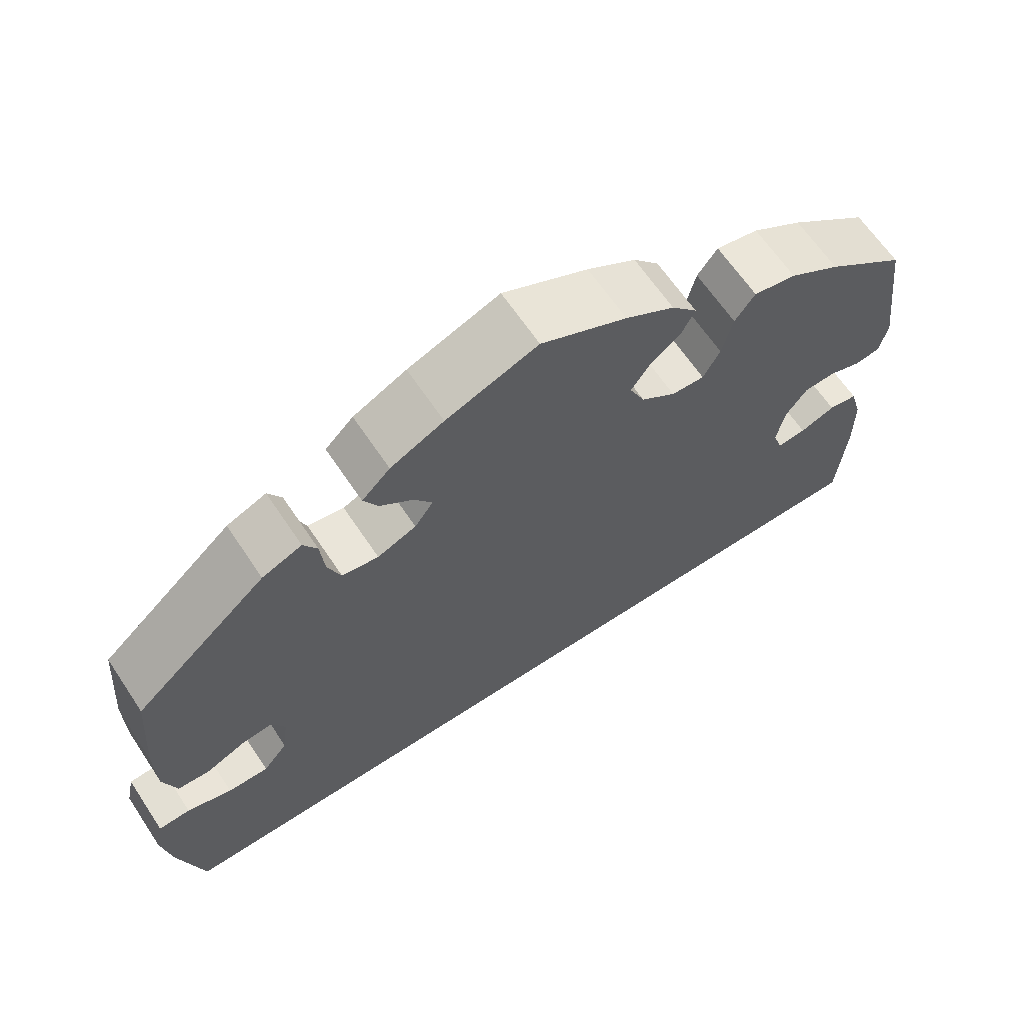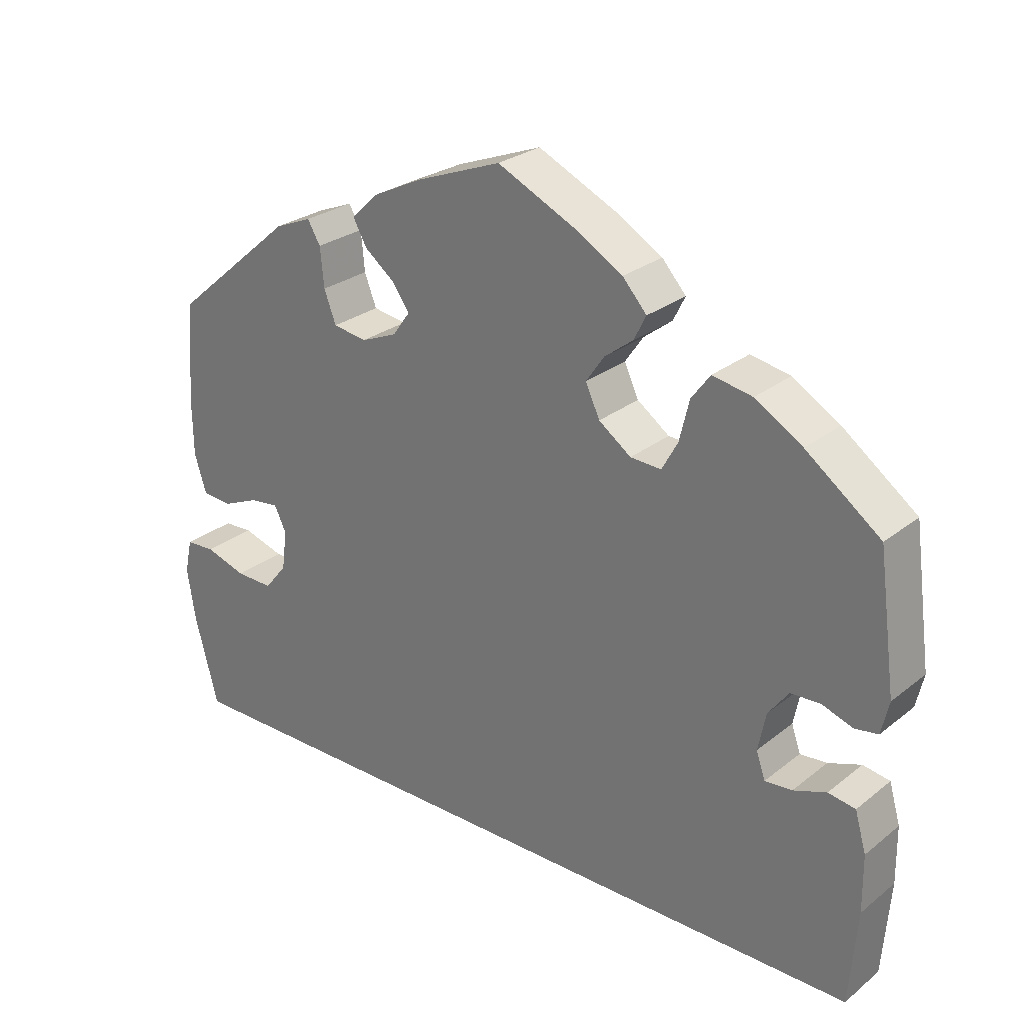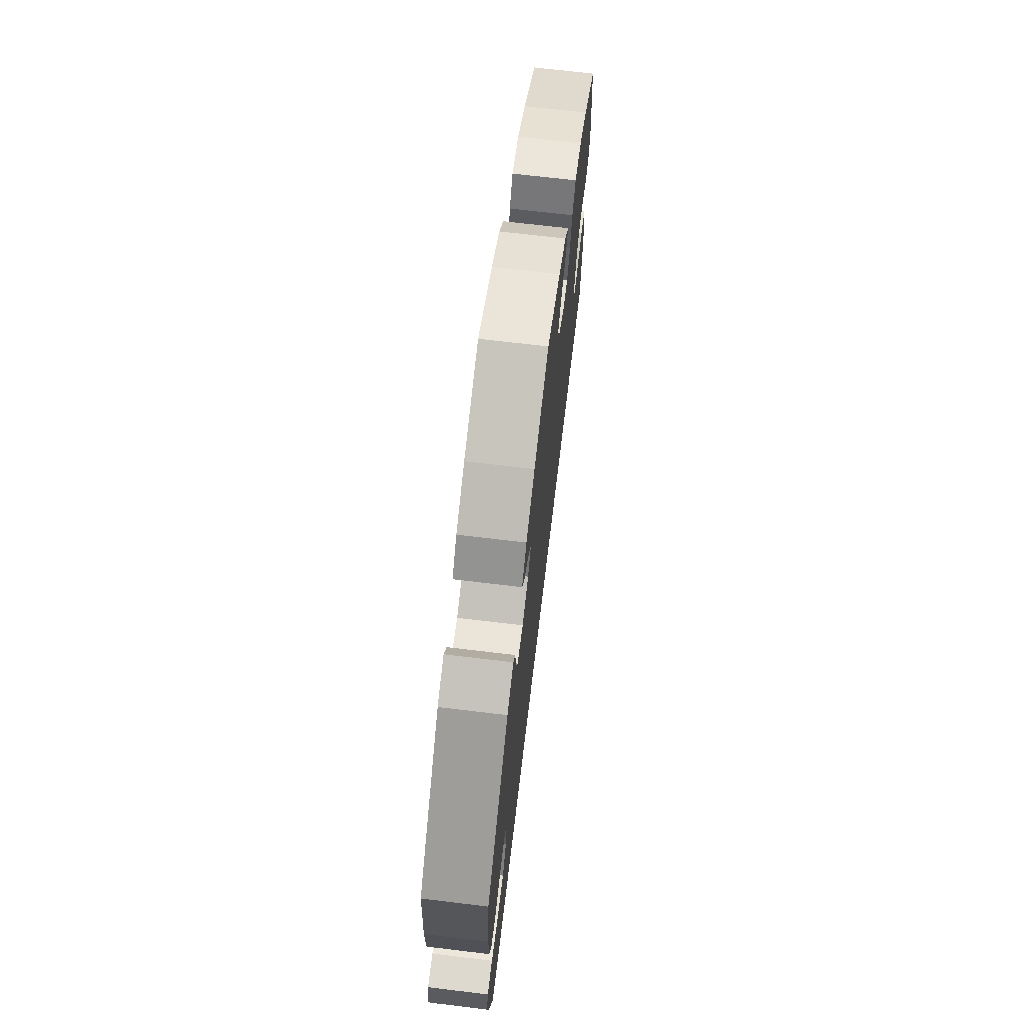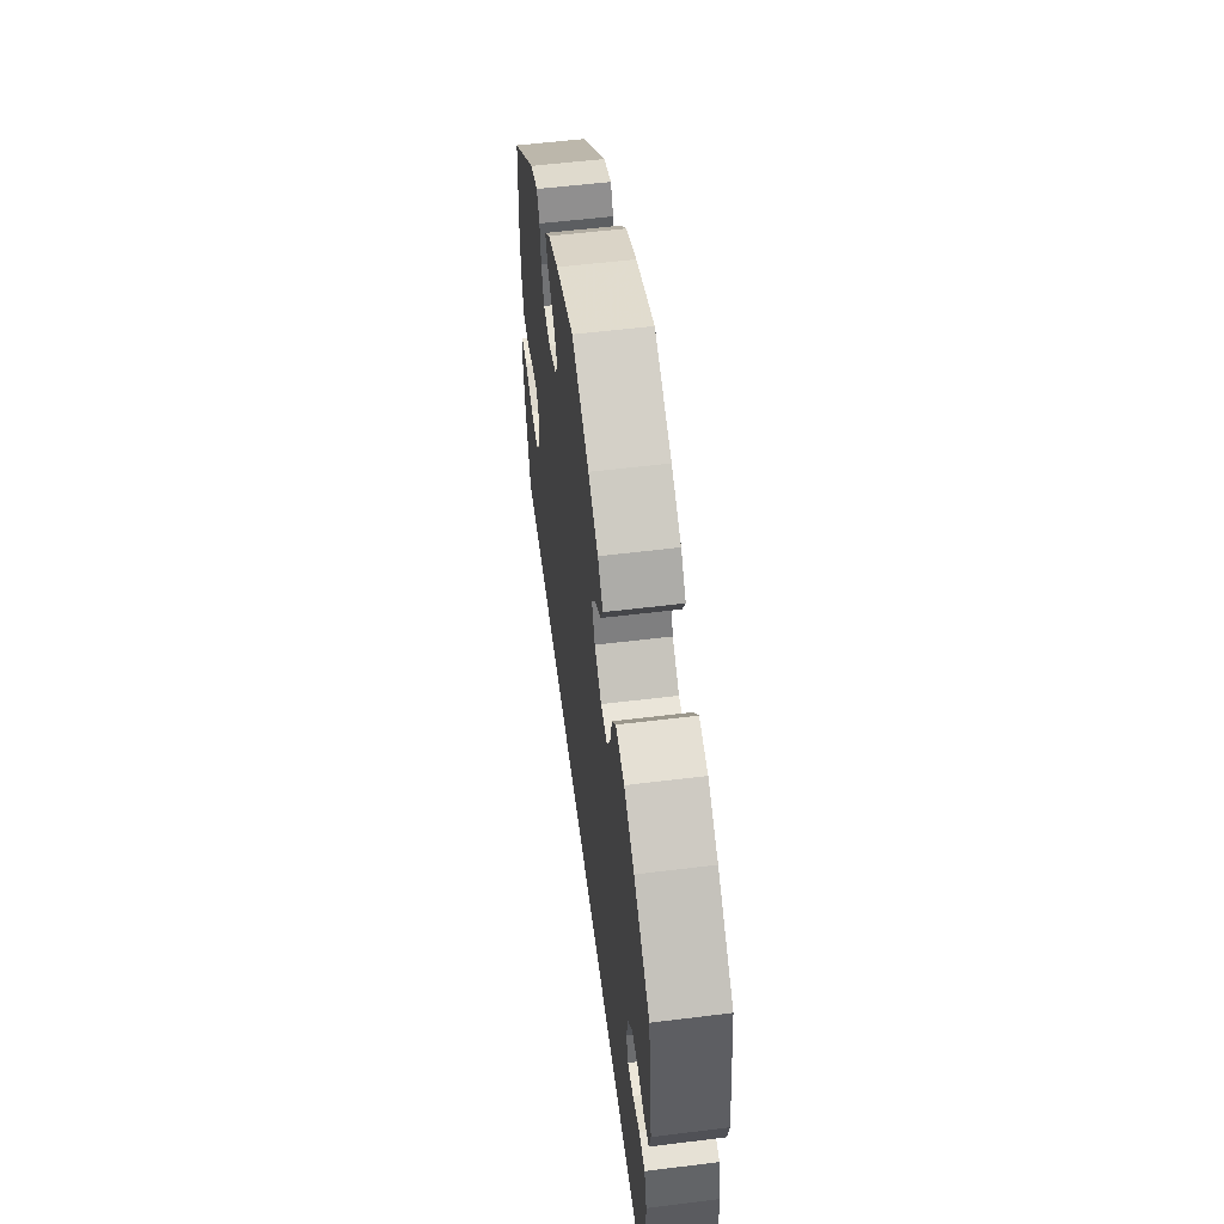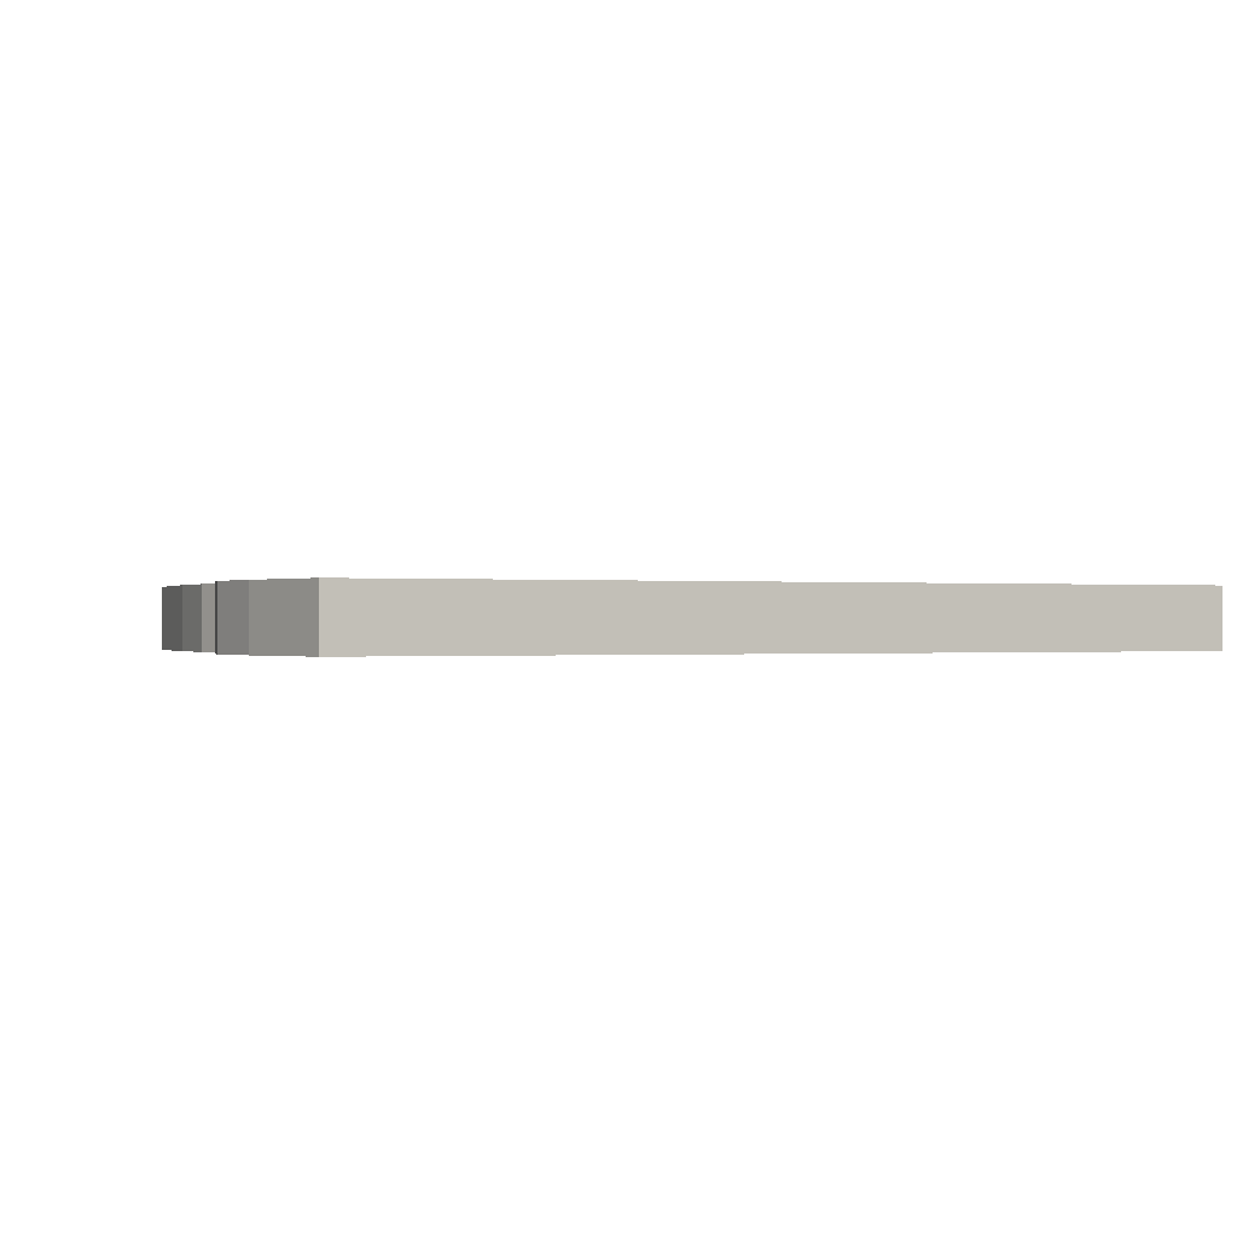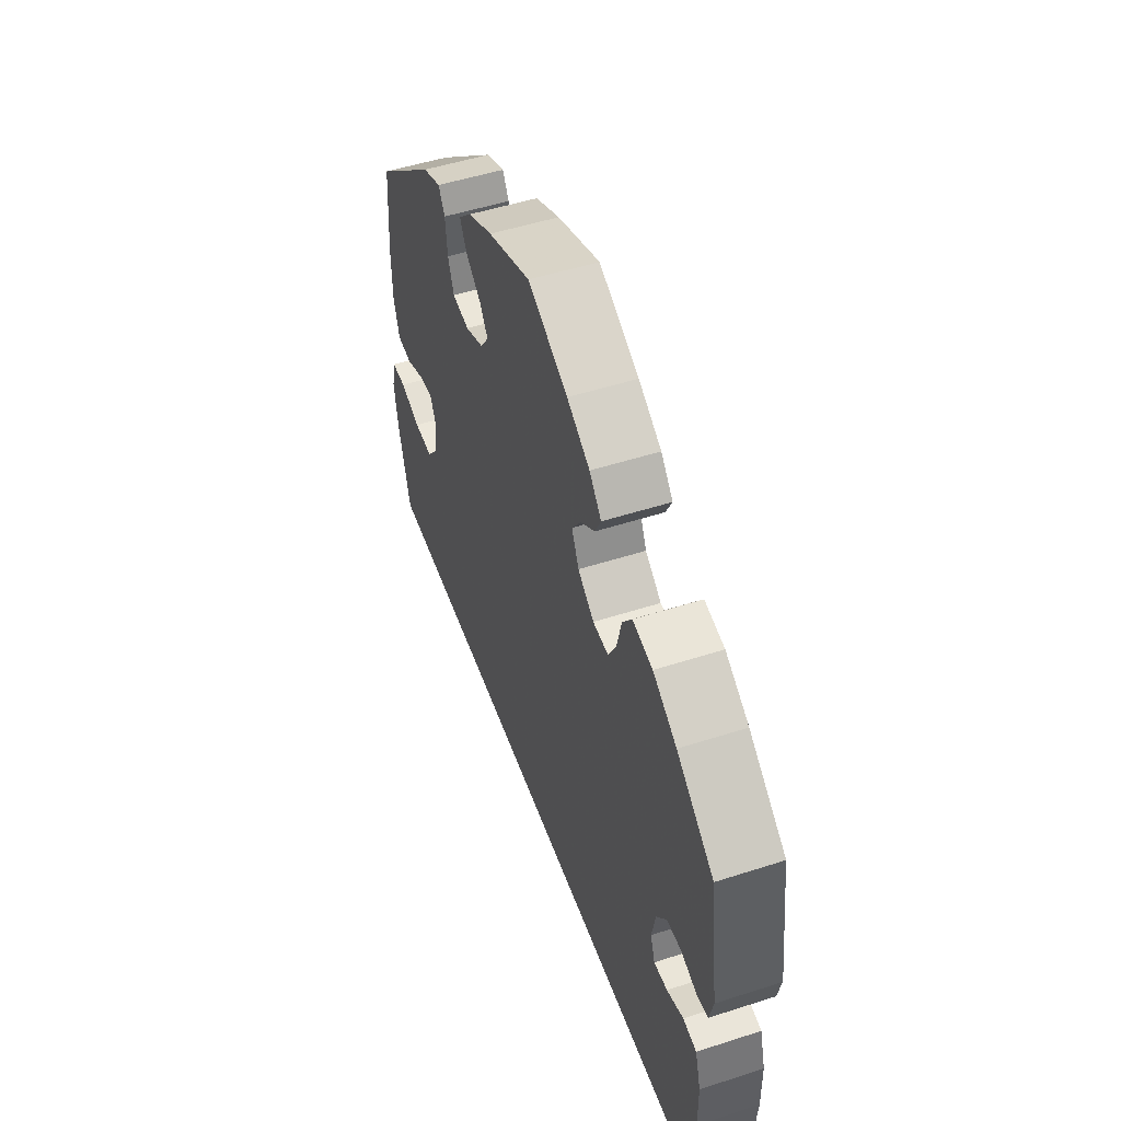
<metadata>
{"format":"obj","ext":"obj","renderer":"f3d","projection":"perspective","resolution":1024,"background":"white","views":[{"elev":64.4,"azim":146.3,"up":"+Z"},{"elev":26.9,"azim":-140.5,"up":"+Z"},{"elev":68.6,"azim":96.9,"up":"+Z"},{"elev":55.6,"azim":-97.4,"up":"+Z"},{"elev":-0.1,"azim":155.3,"up":"+Y"},{"elev":50.5,"azim":-109.5,"up":"+Z"}]}
</metadata>
<code>
v -0.5 0.07 -0.289
v -0.51 0.07 -0.162
v -0.509 0.07 -0.086
v -0.494 0.07 -0.034
v -0.458 0.07 -0.028
v -0.414 0.07 -0.044
v -0.378 0.07 -0.047
v -0.366 0.07 -0.012
v -0.376 0.07 0.039
v -0.403 0.07 0.075
v -0.442 0.07 0.077
v -0.483 0.07 0.063
v -0.514 0.07 0.068
v -0.524 0.07 0.112
v -0.5 0.07 0.289
v -0.401 0.07 0.363
v -0.338 0.07 0.401
v -0.285 0.07 0.411
v -0.26 0.07 0.377
v -0.247 0.07 0.323
v -0.226 0.07 0.285
v -0.185 0.07 0.287
v -0.142 0.07 0.318
v -0.123 0.07 0.359
v -0.147 0.07 0.394
v -0.185 0.07 0.423
v -0.201 0.07 0.455
v -0.169 0.07 0.491
v -0.108 0.07 0.527
v -0.001 0.07 0.578
v 0.113 0.07 0.535
v 0.179 0.07 0.503
v 0.214 0.07 0.469
v 0.196 0.07 0.436
v 0.155 0.07 0.404
v 0.133 0.07 0.372
v 0.156 0.07 0.34
v 0.204 0.07 0.32
v 0.249 0.07 0.327
v 0.265 0.07 0.369
v 0.27 0.07 0.421
v 0.287 0.07 0.45
v 0.336 0.07 0.43
v 0.5 0.07 0.29
v 0.511 0.07 0.158
v 0.51 0.07 0.08
v 0.494 0.07 0.029
v 0.455 0.07 0.026
v 0.406 0.07 0.047
v 0.367 0.07 0.052
v 0.351 0.07 0.019
v 0.358 0.07 -0.034
v 0.388 0.07 -0.071
v 0.438 0.07 -0.07
v 0.493 0.07 -0.053
v 0.532 0.07 -0.055
v 0.542 0.07 -0.101
v 0.531 0.07 -0.171
v 0.5 0.07 -0.289
v -0.5 0 -0.289
v -0.51 0 -0.162
v -0.509 0 -0.086
v -0.494 0 -0.034
v -0.458 0 -0.028
v -0.414 0 -0.044
v -0.378 0 -0.047
v -0.366 0 -0.012
v -0.376 0 0.039
v -0.403 0 0.075
v -0.442 0 0.077
v -0.483 0 0.063
v -0.514 0 0.068
v -0.524 0 0.112
v -0.5 0 0.289
v -0.401 0 0.363
v -0.338 0 0.401
v -0.285 0 0.411
v -0.26 0 0.377
v -0.247 0 0.323
v -0.226 0 0.285
v -0.185 0 0.287
v -0.142 0 0.318
v -0.123 0 0.359
v -0.147 0 0.394
v -0.185 0 0.423
v -0.201 0 0.455
v -0.169 0 0.491
v -0.108 0 0.527
v -0.001 0 0.578
v 0.113 0 0.535
v 0.179 0 0.503
v 0.214 0 0.469
v 0.196 0 0.436
v 0.155 0 0.404
v 0.133 0 0.372
v 0.156 0 0.34
v 0.204 0 0.32
v 0.249 0 0.327
v 0.265 0 0.369
v 0.27 0 0.421
v 0.287 0 0.45
v 0.336 0 0.43
v 0.5 0 0.29
v 0.511 0 0.158
v 0.51 0 0.08
v 0.494 0 0.029
v 0.455 0 0.026
v 0.406 0 0.047
v 0.367 0 0.052
v 0.351 0 0.019
v 0.358 0 -0.034
v 0.388 0 -0.071
v 0.438 0 -0.07
v 0.493 0 -0.053
v 0.532 0 -0.055
v 0.542 0 -0.101
v 0.531 0 -0.171
v 0.5 0 -0.289
f 54 55 56 57
f 53 54 57 58
f 46 47 48 49
f 46 49 50
f 45 46 50
f 44 45 50
f 43 44 50
f 40 41 42 43
f 39 40 43 50
f 38 39 50 51
f 32 33 34 35
f 32 35 36
f 31 32 36
f 30 31 36
f 29 30 36
f 28 29 36 37
f 25 26 27 28
f 24 25 28 37
f 17 18 19 20
f 17 20 21
f 16 17 21
f 15 16 21
f 14 15 21
f 11 12 13 14
f 10 11 14 21
f 9 10 21 22
f 3 4 5 6
f 3 6 7
f 2 3 7
f 1 2 7
f 53 58 59 1
f 37 38 51 52
f 23 24 37 52
f 8 9 22 23
f 7 8 23 52
f 1 7 52 53
f 116 115 114 113
f 117 116 113 112
f 108 107 106 105
f 109 108 105
f 109 105 104
f 109 104 103
f 109 103 102
f 102 101 100 99
f 109 102 99 98
f 110 109 98 97
f 94 93 92 91
f 95 94 91
f 95 91 90
f 95 90 89
f 95 89 88
f 96 95 88 87
f 87 86 85 84
f 96 87 84 83
f 79 78 77 76
f 80 79 76
f 80 76 75
f 80 75 74
f 80 74 73
f 73 72 71 70
f 80 73 70 69
f 81 80 69 68
f 65 64 63 62
f 66 65 62
f 66 62 61
f 66 61 60
f 60 118 117 112
f 111 110 97 96
f 111 96 83 82
f 82 81 68 67
f 111 82 67 66
f 112 111 66 60
f 1 60 61 2
f 2 61 62 3
f 3 62 63 4
f 4 63 64 5
f 5 64 65 6
f 6 65 66 7
f 7 66 67 8
f 8 67 68 9
f 9 68 69 10
f 10 69 70 11
f 11 70 71 12
f 12 71 72 13
f 13 72 73 14
f 14 73 74 15
f 15 74 75 16
f 16 75 76 17
f 17 76 77 18
f 18 77 78 19
f 19 78 79 20
f 20 79 80 21
f 21 80 81 22
f 22 81 82 23
f 23 82 83 24
f 24 83 84 25
f 25 84 85 26
f 26 85 86 27
f 27 86 87 28
f 28 87 88 29
f 29 88 89 30
f 30 89 90 31
f 31 90 91 32
f 32 91 92 33
f 33 92 93 34
f 34 93 94 35
f 35 94 95 36
f 36 95 96 37
f 37 96 97 38
f 38 97 98 39
f 39 98 99 40
f 40 99 100 41
f 41 100 101 42
f 42 101 102 43
f 43 102 103 44
f 44 103 104 45
f 45 104 105 46
f 46 105 106 47
f 47 106 107 48
f 48 107 108 49
f 49 108 109 50
f 50 109 110 51
f 51 110 111 52
f 52 111 112 53
f 53 112 113 54
f 54 113 114 55
f 55 114 115 56
f 56 115 116 57
f 57 116 117 58
f 58 117 118 59
f 59 118 60 1

</code>
